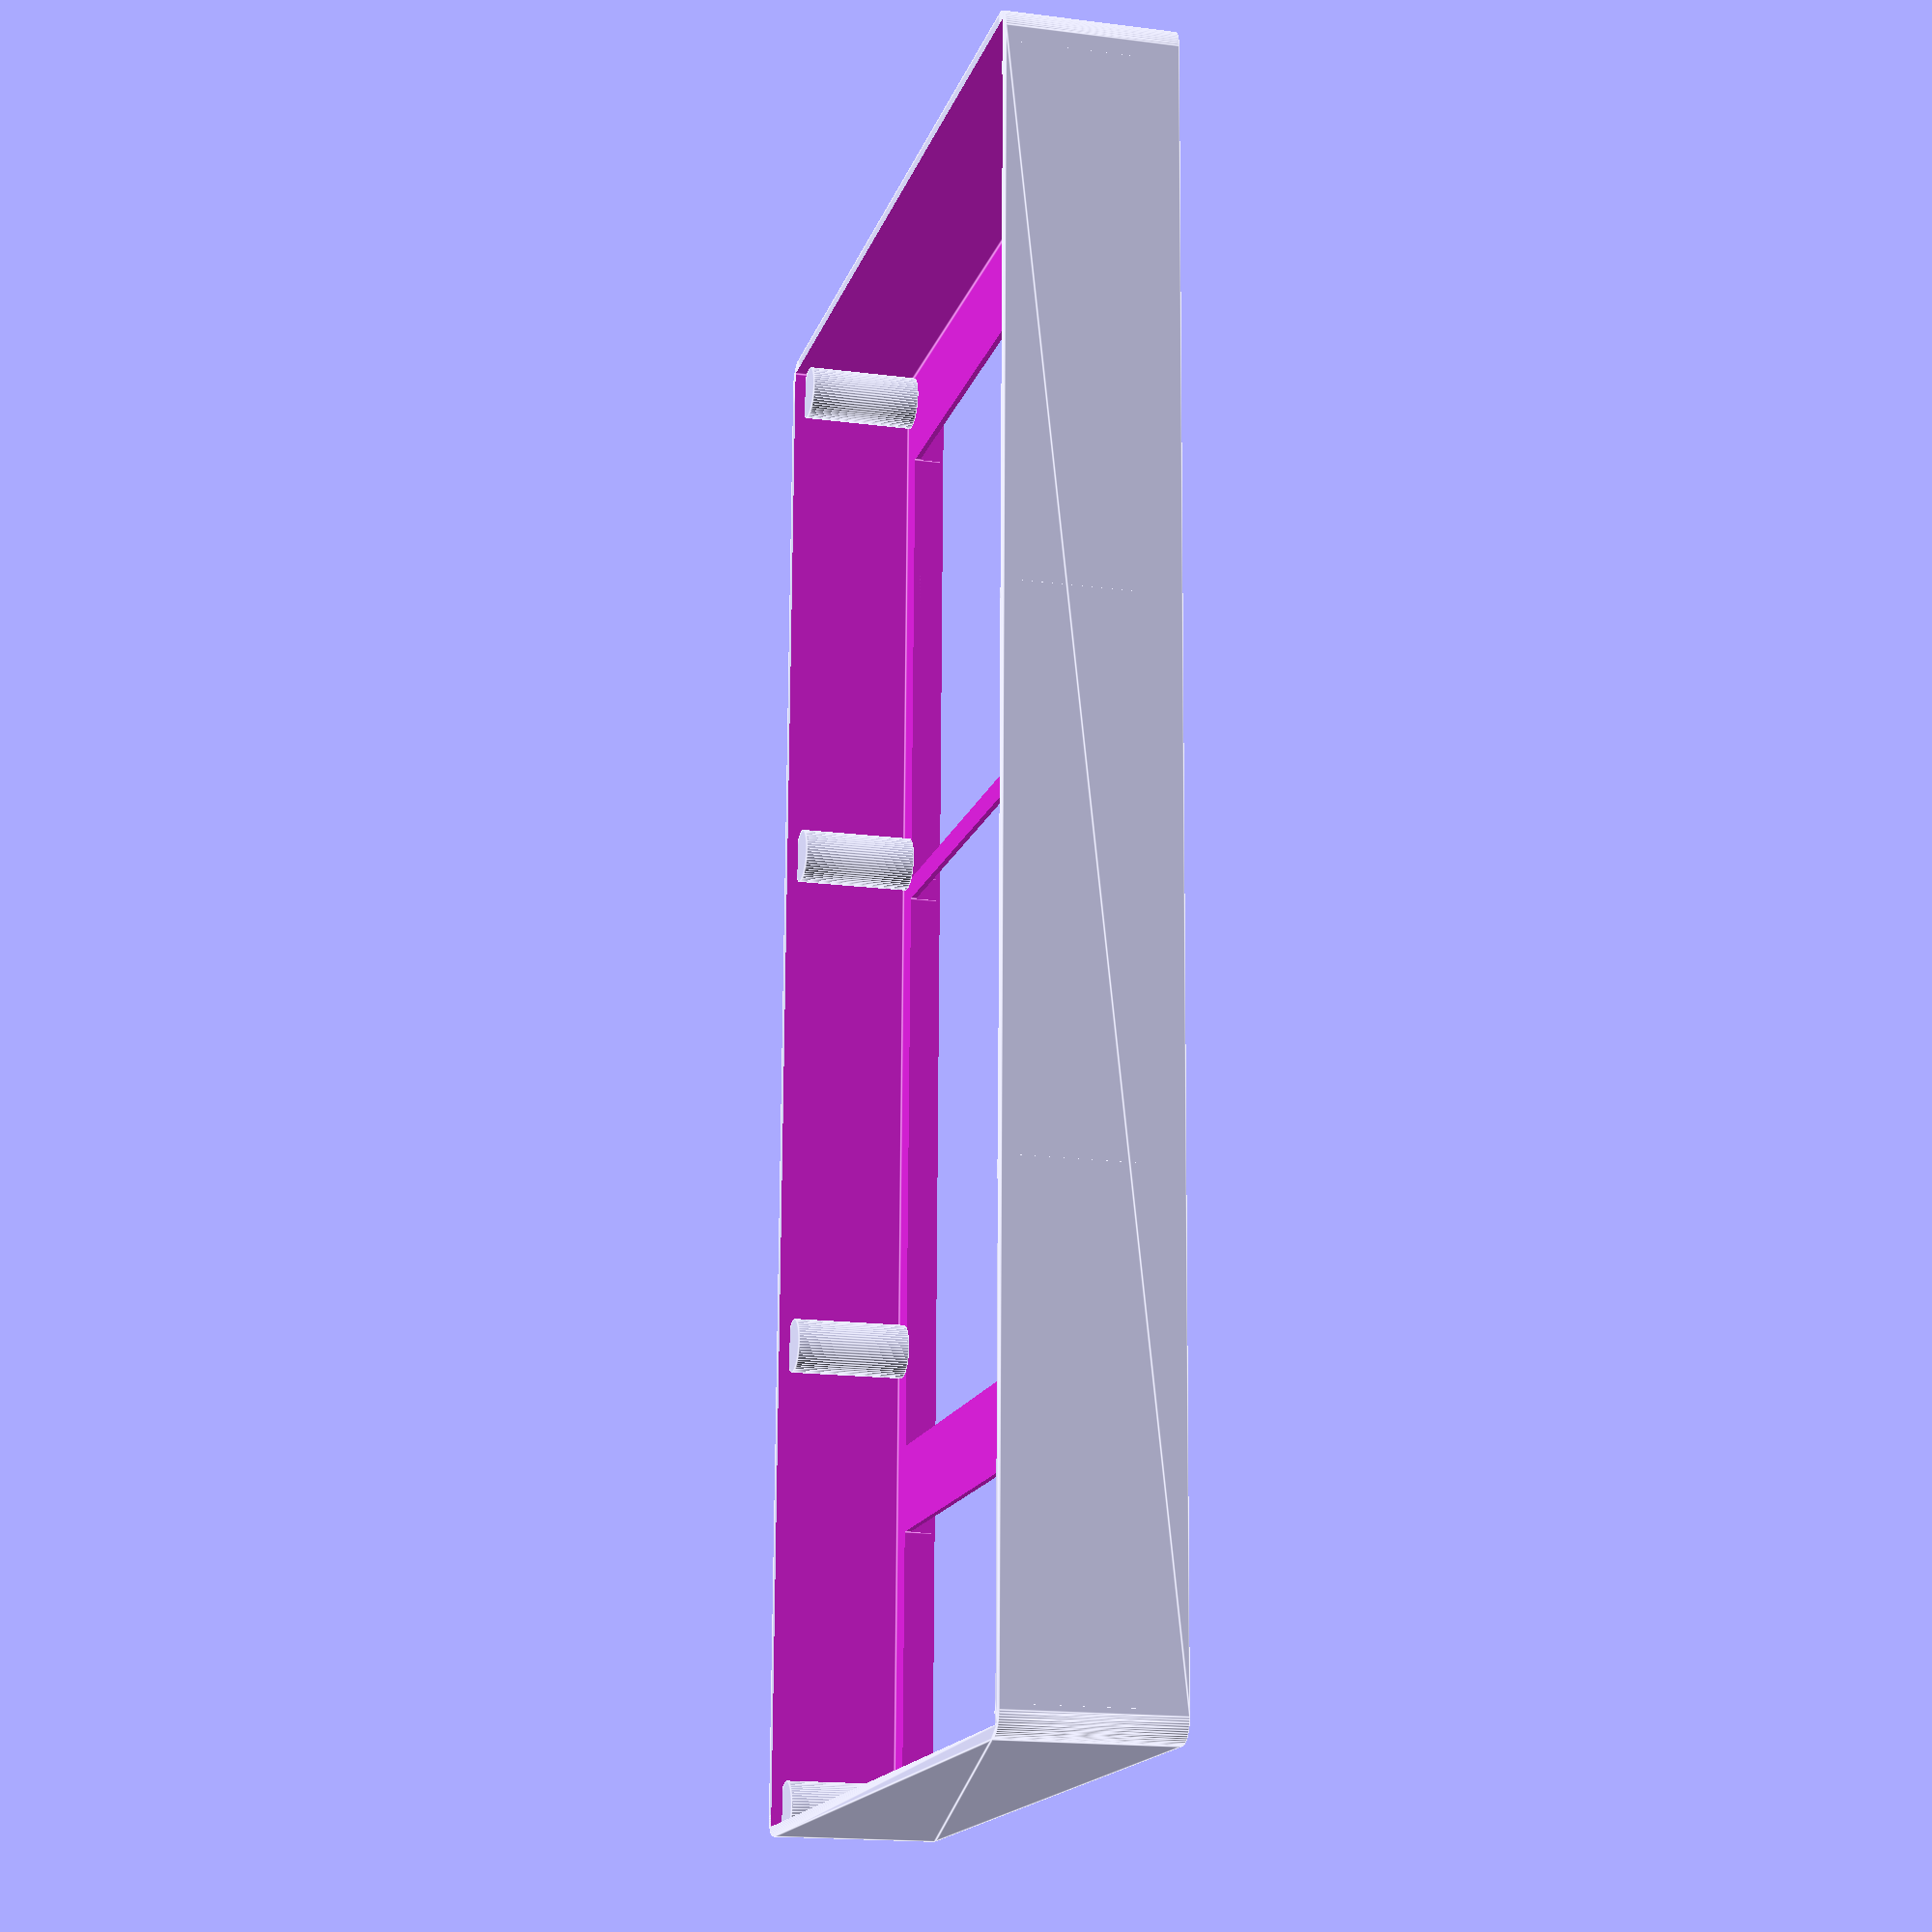
<openscad>
$fn=60;

// x,y,z dimensions
// t thickness of frame
// d screw dome diameter
// dh screw dome height
module case_outline(x,y,z,t,d,dh) {
//    union () {
        difference() {
            // outer frame
            translate([2,2,0]) {
            minkowski() {
                    cube ([x-3, y-3, z], center=false);
                    cylinder(r=2,h=0.1);
                }
            }
            // 1mm sink frame for top glass
            translate([t,t, z-1]) {
                cube ([x-t, y-t, 4], center=false);
            };
            // 2mm sink frame for display
            translate([4+t,4+t, z-3]) {
                cube ([x-8, y-8, 4], center=false);
            };
            // holding bars, left to right
            translate([4+t,4+t, z-4]) {
                cube ([x-8, y-120, 4], center=false);
            };
            translate([4+t,35+t, z-4]) {
                cube ([x-8, y-90, 4], center=false);
            };
            translate([4+t,90+t, z-4]) {
                cube ([x-8, y-100, 4], center=false);
            };

            // bottom hole
            translate([t,t, -.5]) {
                cube ([x-t, y-t, 12], center=false);
            };

        }


        // mounting domes for the back cover
        translate([d,d,1]) {
            cylinder (h=dh,r=d,center=false);
        }
        translate([x-d+t,d,1]) {
            cylinder (h=dh,r=d,center=false);
        }
        translate([d,y-d,1]) {
            cylinder (h=dh,r=d,center=false);
        }
        translate([x-d+t,y-d,1]) {
            cylinder (h=dh,r=d,center=false);
        }

        translate([x-d+t,(y/3)-d,1]) {
            cylinder (h=dh,r=d,center=false);
        }
        translate([x-d+t,2*(y/3)-d,1]) {
            cylinder (h=dh,r=d,center=false);
        }

        translate([d,(y/3)-d,1]) {
            cylinder (h=dh,r=d,center=false);
        }
        translate([d,2*(y/3)-d,1]) {
            cylinder (h=dh,r=d,center=false);
        }

//    }

}

case_outline(80,143,15,1,2.5,10.5);


</openscad>
<views>
elev=17.2 azim=358.6 roll=255.4 proj=p view=edges
</views>
